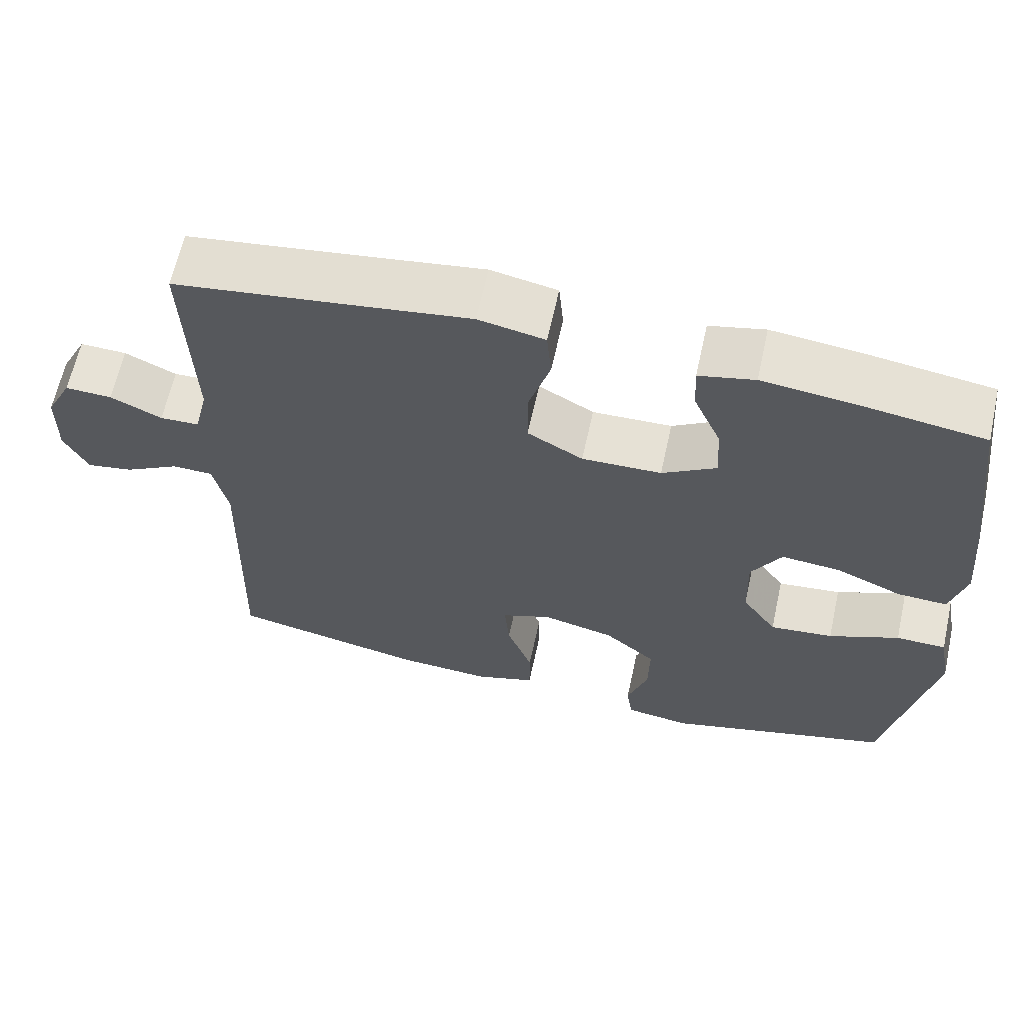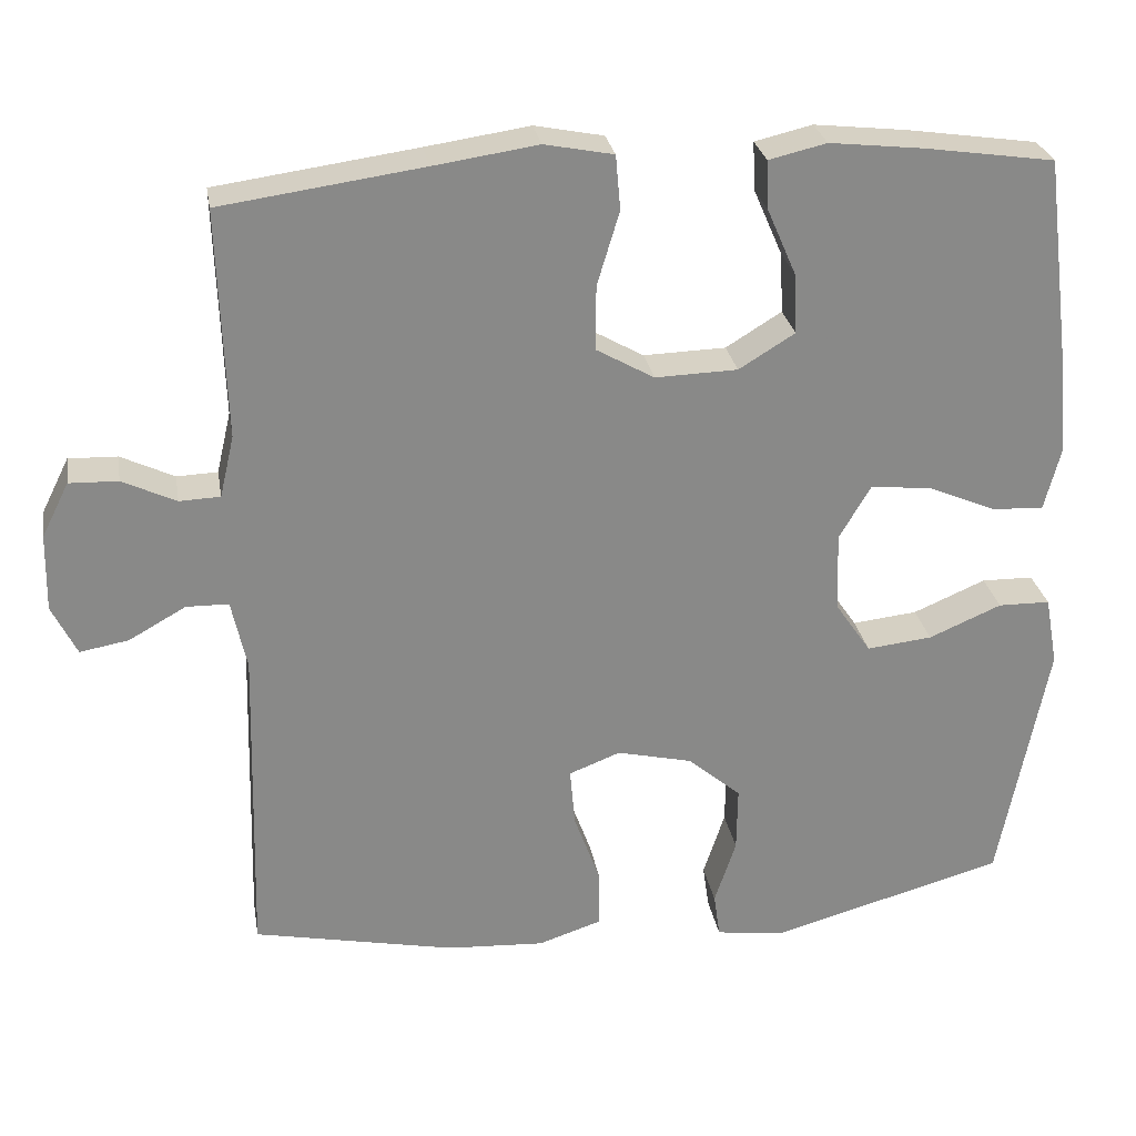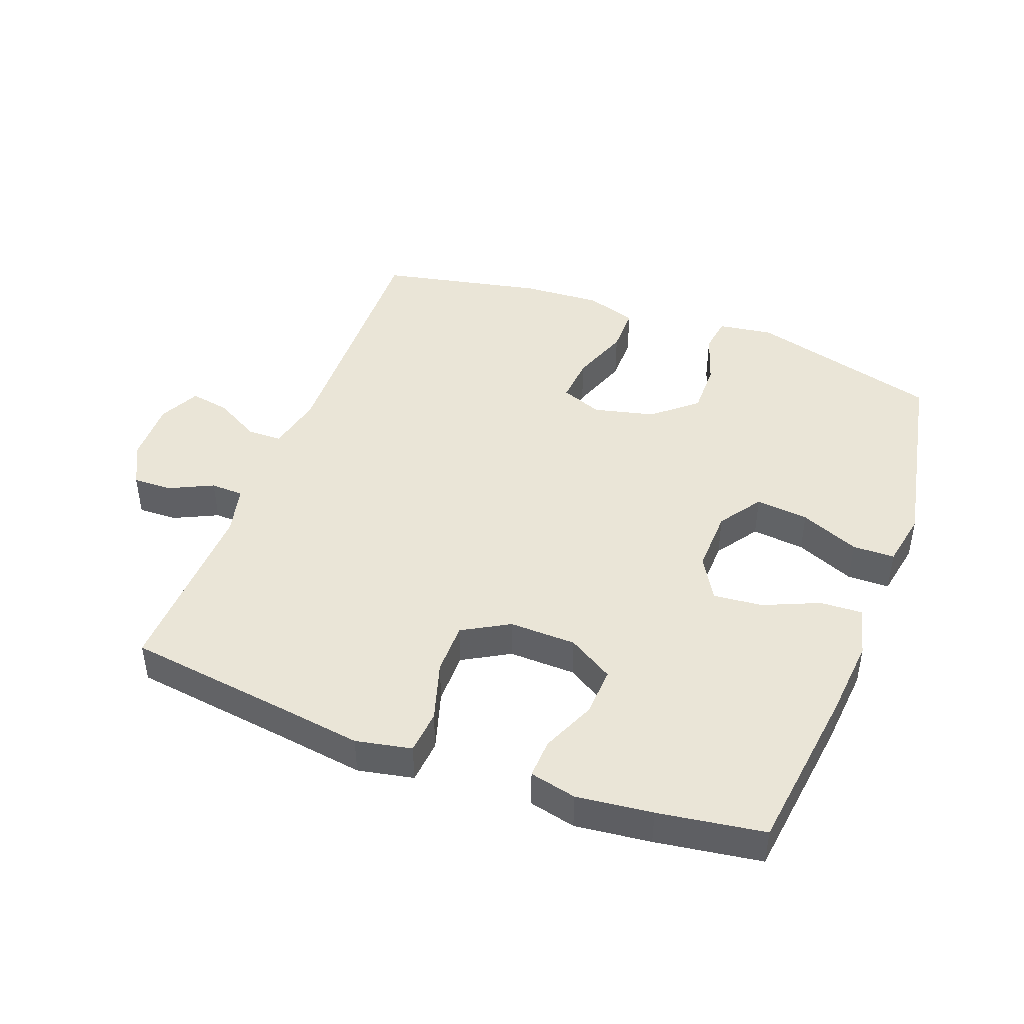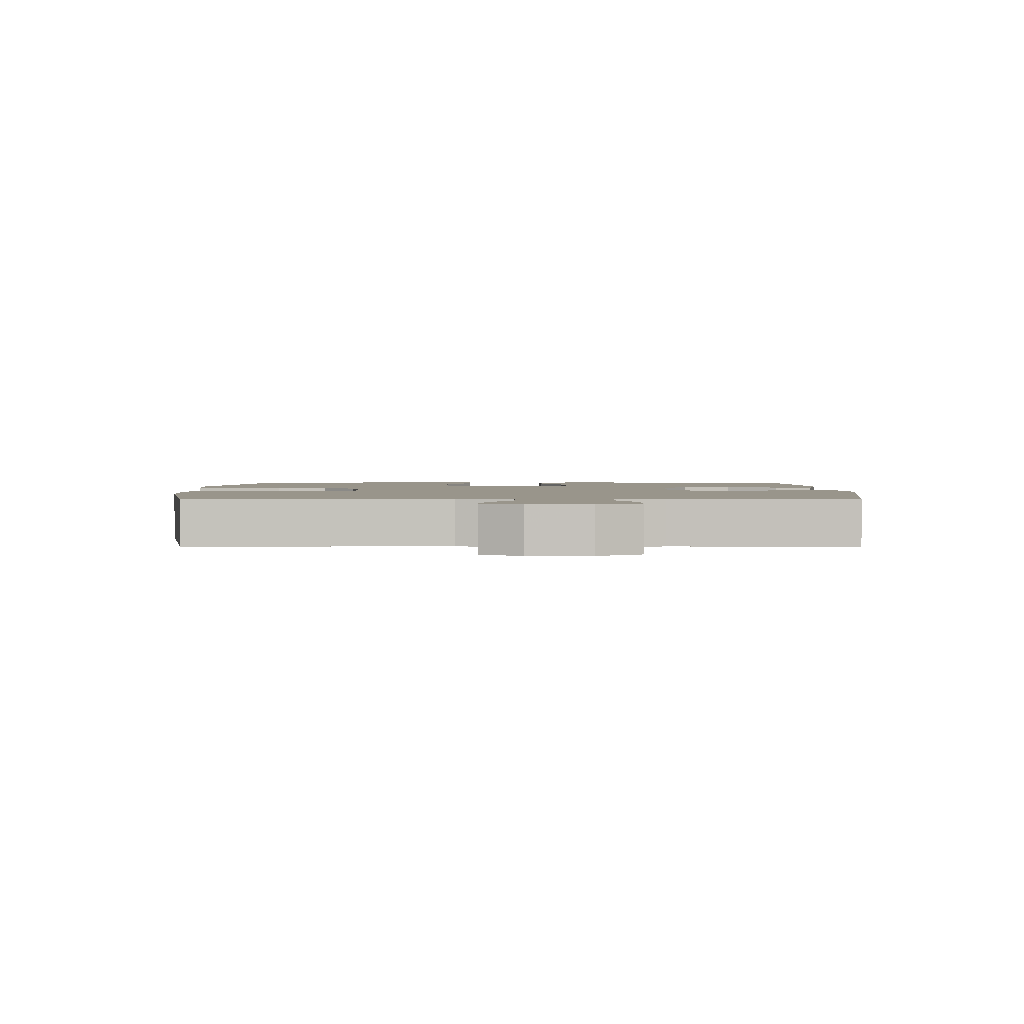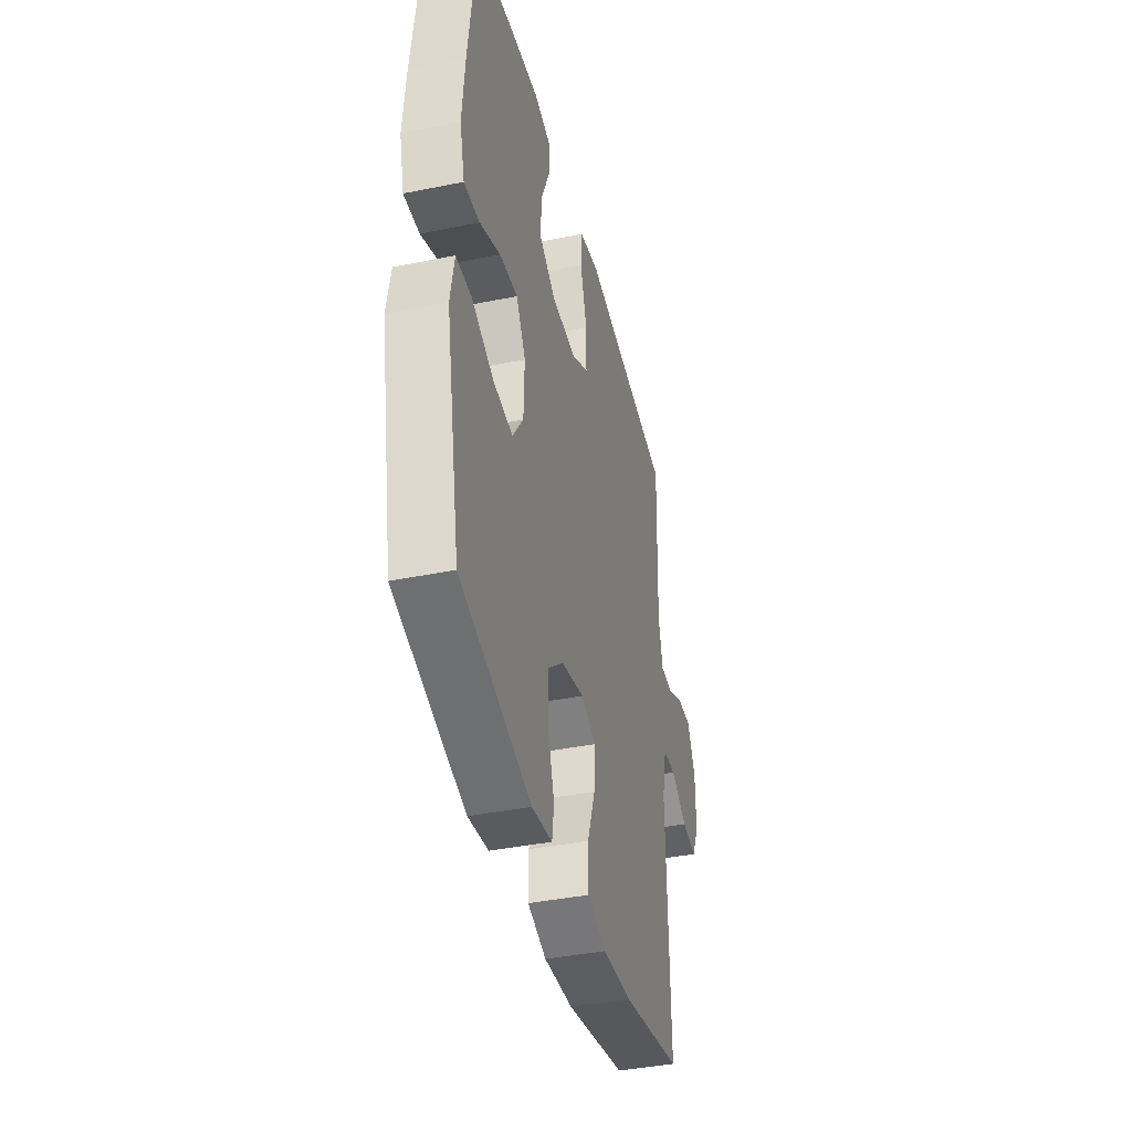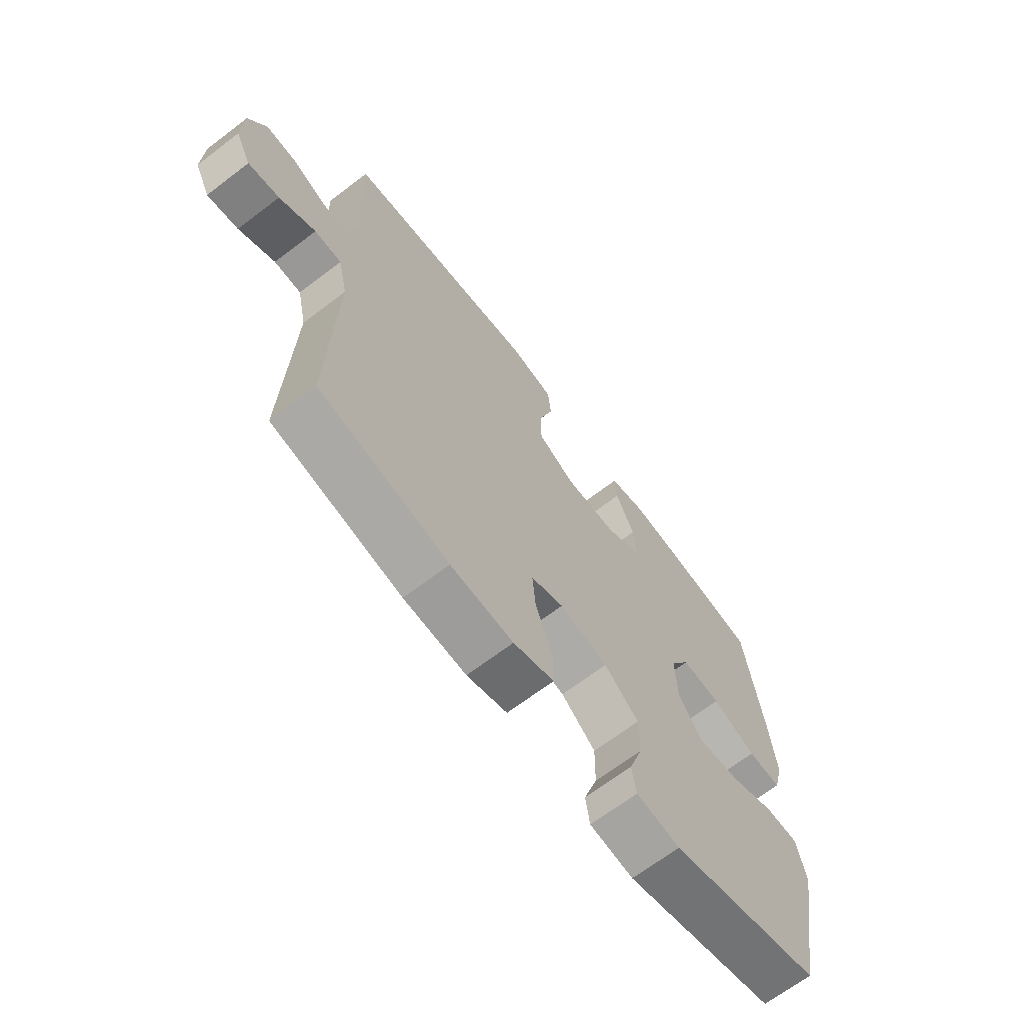
<metadata>
{"format":"obj","ext":"obj","renderer":"f3d","projection":"perspective","resolution":1024,"background":"white","views":[{"elev":63.8,"azim":12.4,"up":"+Z"},{"elev":27.4,"azim":-9.6,"up":"+Z"},{"elev":44.4,"azim":20.5,"up":"+Y"},{"elev":2.2,"azim":-89.8,"up":"+Y"},{"elev":-40.0,"azim":104.0,"up":"+Z"},{"elev":-67.9,"azim":-52.7,"up":"+Z"}]}
</metadata>
<code>
v -0.5 0.07 -0.5
v -0.489 0.07 -0.097
v -0.508 0.07 -0.009
v -0.561 0.07 -0.008
v -0.632 0.07 -0.048
v -0.693 0.07 -0.059
v -0.724 0.07 0.004
v -0.722 0.07 0.101
v -0.688 0.07 0.169
v -0.627 0.07 0.167
v -0.56 0.07 0.135
v -0.509 0.07 0.137
v -0.491 0.07 0.214
v -0.5 0.07 0.5
v -0.248 0.07 0.535
v -0.118 0.07 0.554
v -0.032 0.07 0.537
v -0.026 0.07 0.469
v -0.054 0.07 0.376
v -0.054 0.07 0.295
v 0.018 0.07 0.254
v 0.121 0.07 0.257
v 0.191 0.07 0.3
v 0.187 0.07 0.376
v 0.151 0.07 0.459
v 0.148 0.07 0.52
v 0.22 0.07 0.537
v 0.337 0.07 0.524
v 0.5 0.07 0.5
v 0.533 0.07 0.24
v 0.544 0.07 0.116
v 0.524 0.07 0.038
v 0.459 0.07 0.041
v 0.373 0.07 0.078
v 0.297 0.07 0.085
v 0.258 0.07 0.018
v 0.261 0.07 -0.081
v 0.306 0.07 -0.147
v 0.388 0.07 -0.138
v 0.479 0.07 -0.099
v 0.544 0.07 -0.1
v 0.56 0.07 -0.187
v 0.5 0.07 -0.5
v 0.205 0.07 -0.582
v 0.12 0.07 -0.57
v 0.112 0.07 -0.514
v 0.139 0.07 -0.432
v 0.14 0.07 -0.35
v 0.073 0.07 -0.293
v -0.021 0.07 -0.271
v -0.085 0.07 -0.296
v -0.079 0.07 -0.369
v -0.046 0.07 -0.46
v -0.046 0.07 -0.533
v -0.125 0.07 -0.559
v -0.247 0.07 -0.552
v -0.5 0 -0.5
v -0.489 0 -0.097
v -0.508 0 -0.009
v -0.561 0 -0.008
v -0.632 0 -0.048
v -0.693 0 -0.059
v -0.724 0 0.004
v -0.722 0 0.101
v -0.688 0 0.169
v -0.627 0 0.167
v -0.56 0 0.135
v -0.509 0 0.137
v -0.491 0 0.214
v -0.5 0 0.5
v -0.248 0 0.535
v -0.118 0 0.554
v -0.032 0 0.537
v -0.026 0 0.469
v -0.054 0 0.376
v -0.054 0 0.295
v 0.018 0 0.254
v 0.121 0 0.257
v 0.191 0 0.3
v 0.187 0 0.376
v 0.151 0 0.459
v 0.148 0 0.52
v 0.22 0 0.537
v 0.337 0 0.524
v 0.5 0 0.5
v 0.533 0 0.24
v 0.544 0 0.116
v 0.524 0 0.038
v 0.459 0 0.041
v 0.373 0 0.078
v 0.297 0 0.085
v 0.258 0 0.018
v 0.261 0 -0.081
v 0.306 0 -0.147
v 0.388 0 -0.138
v 0.479 0 -0.099
v 0.544 0 -0.1
v 0.56 0 -0.187
v 0.5 0 -0.5
v 0.205 0 -0.582
v 0.12 0 -0.57
v 0.112 0 -0.514
v 0.139 0 -0.432
v 0.14 0 -0.35
v 0.073 0 -0.293
v -0.021 0 -0.271
v -0.085 0 -0.296
v -0.079 0 -0.369
v -0.046 0 -0.46
v -0.046 0 -0.533
v -0.125 0 -0.559
v -0.247 0 -0.552
f 55 56 1 2
f 52 53 54 55
f 51 52 55 2
f 50 51 2 3
f 49 50 3
f 44 45 46 47
f 44 47 48
f 43 44 48
f 42 43 48 49
f 39 40 41 42
f 38 39 42 49
f 31 32 33 34
f 31 34 35
f 30 31 35
f 29 30 35
f 28 29 35 36
f 24 25 26 27
f 23 24 27 28
f 16 17 18 19
f 15 16 19 20
f 13 14 15 20
f 12 13 20 21
f 8 9 10 11
f 8 11 12
f 7 8 12
f 4 5 6 7
f 3 4 7 12
f 37 38 49 3
f 23 28 36
f 22 23 36 37
f 21 22 37
f 3 12 21 37
f 58 57 112 111
f 111 110 109 108
f 58 111 108 107
f 59 58 107 106
f 59 106 105
f 103 102 101 100
f 104 103 100
f 104 100 99
f 105 104 99 98
f 98 97 96 95
f 105 98 95 94
f 90 89 88 87
f 91 90 87
f 91 87 86
f 91 86 85
f 92 91 85 84
f 83 82 81 80
f 84 83 80 79
f 75 74 73 72
f 76 75 72 71
f 76 71 70 69
f 77 76 69 68
f 67 66 65 64
f 68 67 64
f 68 64 63
f 63 62 61 60
f 68 63 60 59
f 59 105 94 93
f 92 84 79
f 93 92 79 78
f 93 78 77
f 93 77 68 59
f 1 57 58 2
f 2 58 59 3
f 3 59 60 4
f 4 60 61 5
f 5 61 62 6
f 6 62 63 7
f 7 63 64 8
f 8 64 65 9
f 9 65 66 10
f 10 66 67 11
f 11 67 68 12
f 12 68 69 13
f 13 69 70 14
f 14 70 71 15
f 15 71 72 16
f 16 72 73 17
f 17 73 74 18
f 18 74 75 19
f 19 75 76 20
f 20 76 77 21
f 21 77 78 22
f 22 78 79 23
f 23 79 80 24
f 24 80 81 25
f 25 81 82 26
f 26 82 83 27
f 27 83 84 28
f 28 84 85 29
f 29 85 86 30
f 30 86 87 31
f 31 87 88 32
f 32 88 89 33
f 33 89 90 34
f 34 90 91 35
f 35 91 92 36
f 36 92 93 37
f 37 93 94 38
f 38 94 95 39
f 39 95 96 40
f 40 96 97 41
f 41 97 98 42
f 42 98 99 43
f 43 99 100 44
f 44 100 101 45
f 45 101 102 46
f 46 102 103 47
f 47 103 104 48
f 48 104 105 49
f 49 105 106 50
f 50 106 107 51
f 51 107 108 52
f 52 108 109 53
f 53 109 110 54
f 54 110 111 55
f 55 111 112 56
f 56 112 57 1

</code>
